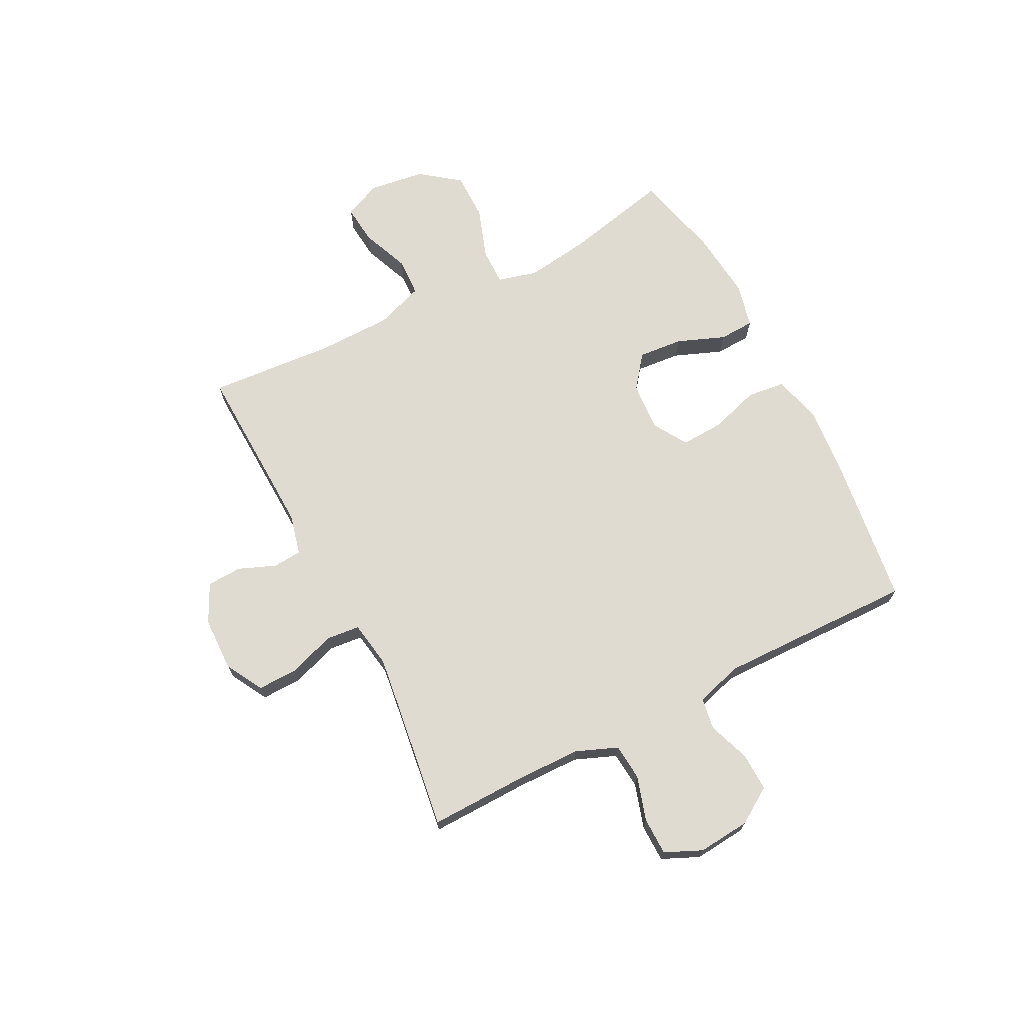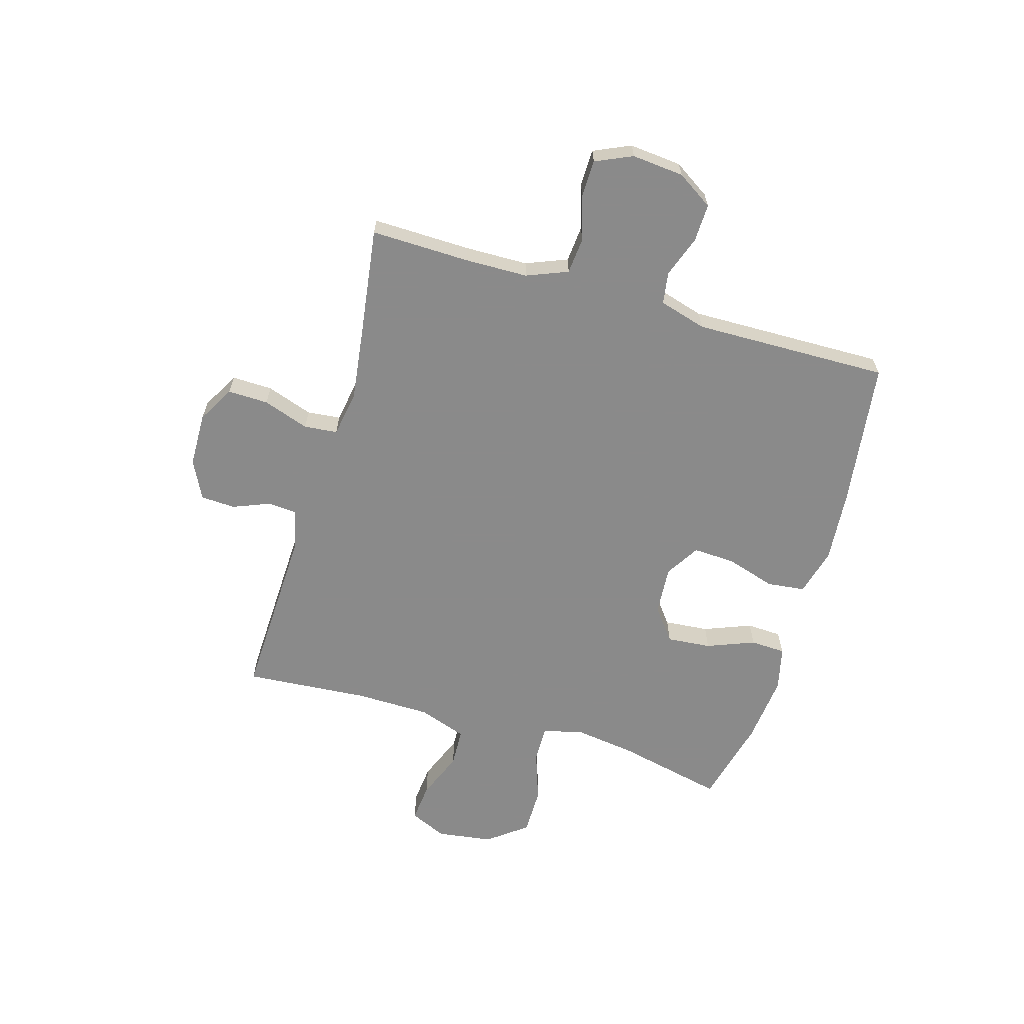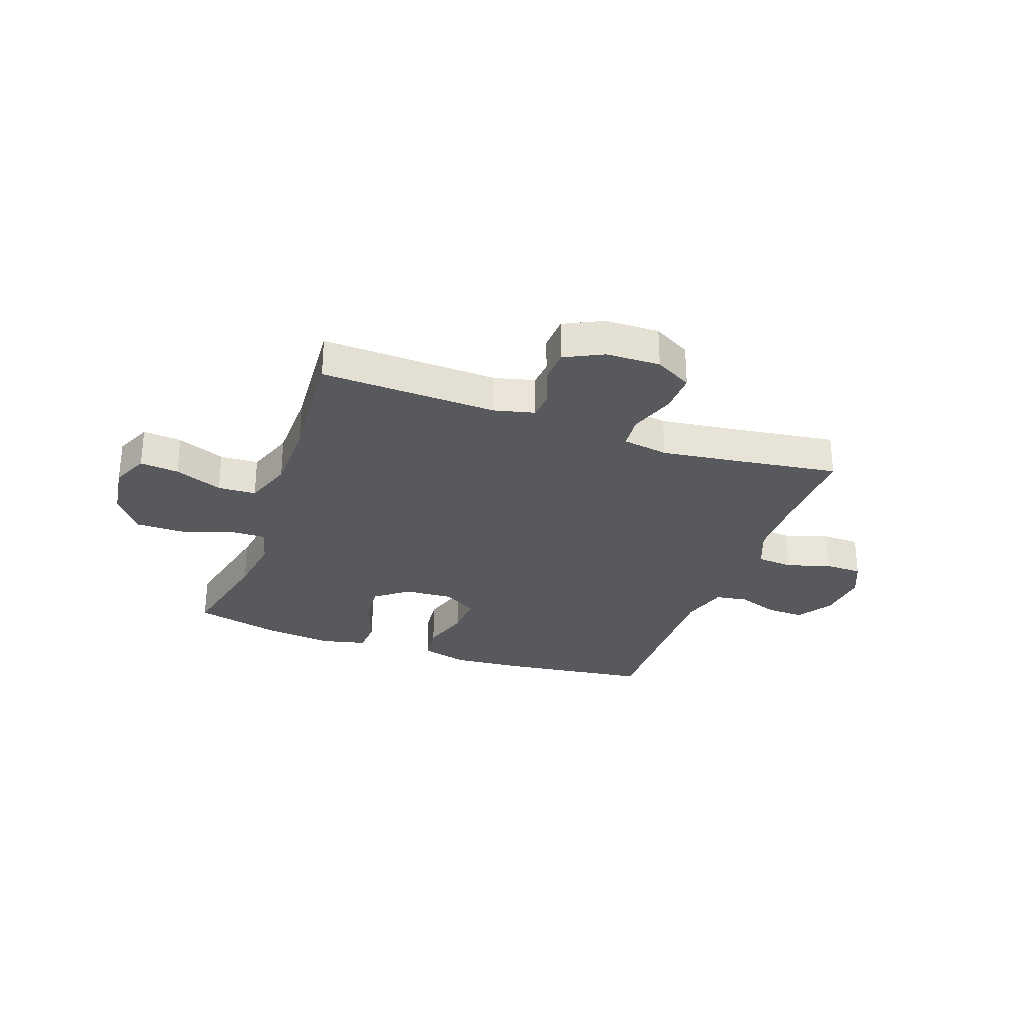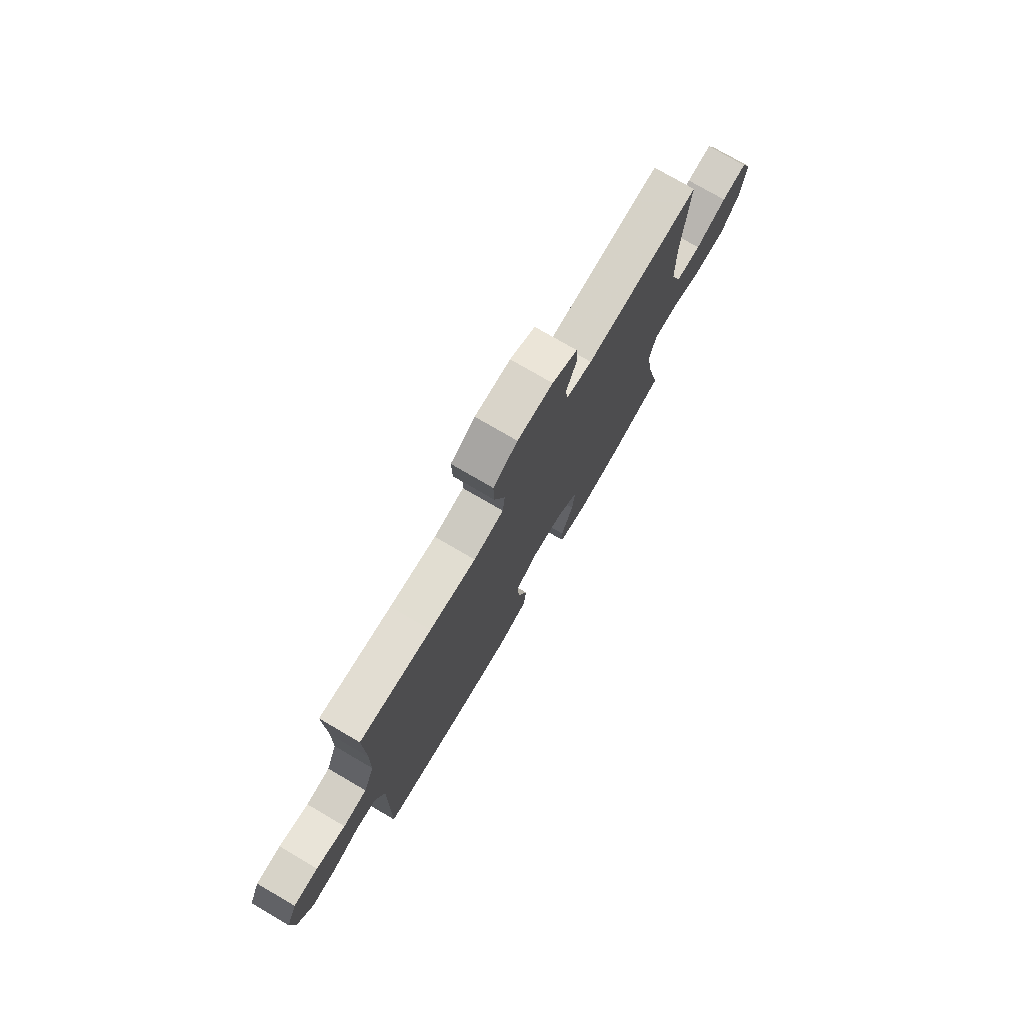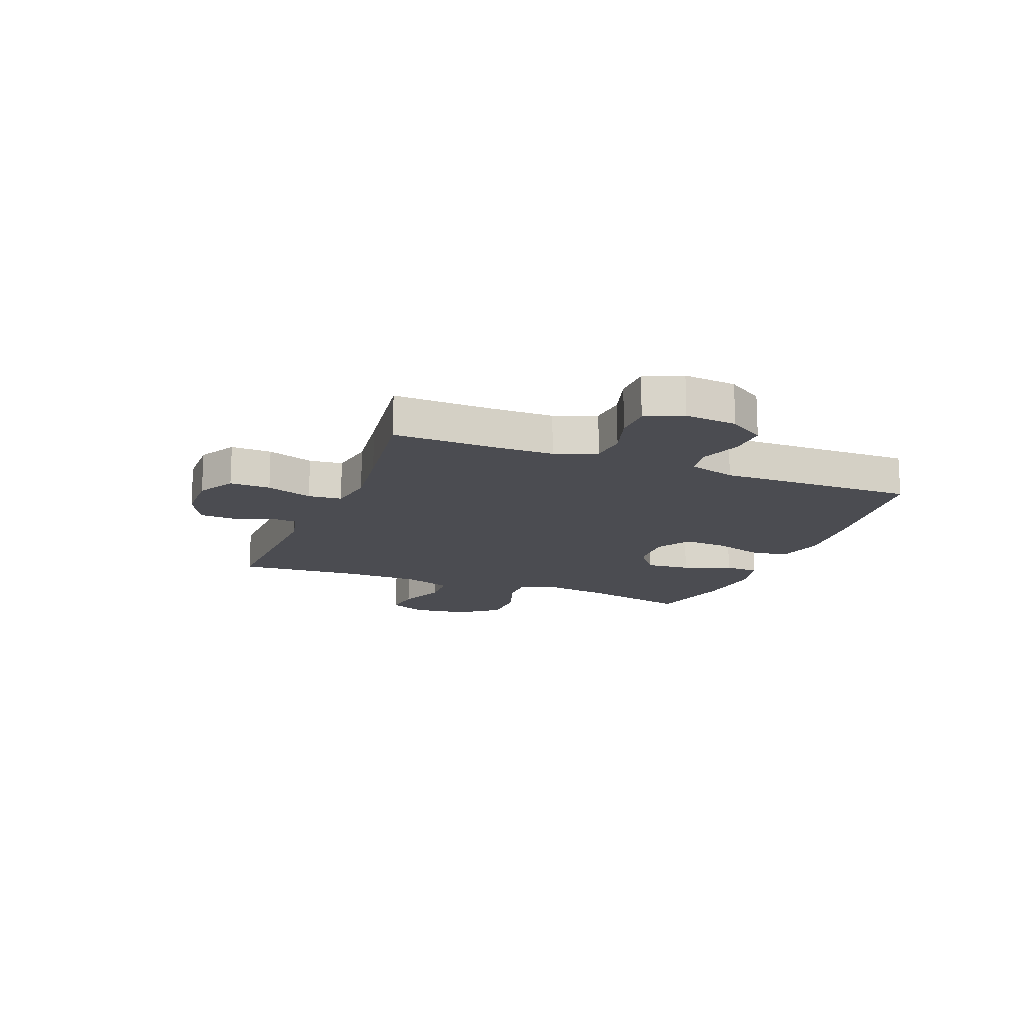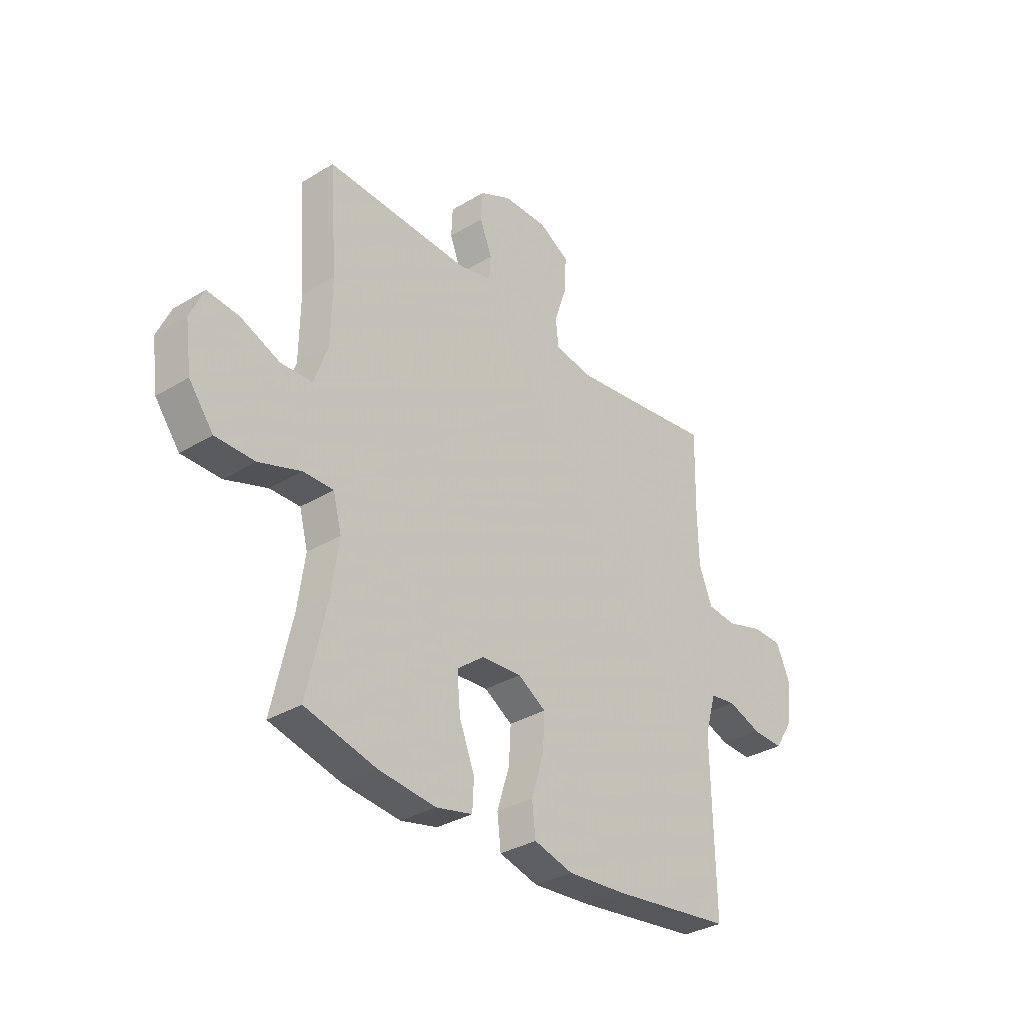
<metadata>
{"format":"obj","ext":"obj","renderer":"f3d","projection":"perspective","resolution":1024,"background":"white","views":[{"elev":69.8,"azim":62.9,"up":"+Y"},{"elev":-63.6,"azim":73.7,"up":"+Y"},{"elev":-29.2,"azim":-19.6,"up":"+Y"},{"elev":76.0,"azim":120.3,"up":"+Z"},{"elev":-15.5,"azim":68.6,"up":"+Y"},{"elev":-33.2,"azim":-50.2,"up":"+Z"}]}
</metadata>
<code>
v -0.5 0.07 -0.5
v -0.456 0.07 -0.304
v -0.44 0.07 -0.191
v -0.459 0.07 -0.119
v -0.526 0.07 -0.12
v -0.619 0.07 -0.152
v -0.706 0.07 -0.152
v -0.76 0.07 -0.081
v -0.774 0.07 0.021
v -0.744 0.07 0.088
v -0.673 0.07 0.081
v -0.586 0.07 0.046
v -0.516 0.07 0.049
v -0.485 0.07 0.137
v -0.483 0.07 0.274
v -0.5 0.07 0.5
v -0.179 0.07 0.488
v -0.105 0.07 0.506
v -0.101 0.07 0.558
v -0.128 0.07 0.626
v -0.125 0.07 0.689
v -0.055 0.07 0.724
v 0.044 0.07 0.726
v 0.112 0.07 0.688
v 0.11 0.07 0.614
v 0.081 0.07 0.53
v 0.087 0.07 0.469
v 0.171 0.07 0.455
v 0.3 0.07 0.472
v 0.5 0.07 0.5
v 0.496 0.07 0.321
v 0.498 0.07 0.206
v 0.528 0.07 0.131
v 0.594 0.07 0.125
v 0.675 0.07 0.15
v 0.743 0.07 0.149
v 0.773 0.07 0.082
v 0.764 0.07 -0.013
v 0.722 0.07 -0.078
v 0.653 0.07 -0.076
v 0.577 0.07 -0.049
v 0.519 0.07 -0.058
v 0.494 0.07 -0.144
v 0.5 0.07 -0.5
v 0.232 0.07 -0.535
v 0.101 0.07 -0.546
v 0.014 0.07 -0.523
v 0.006 0.07 -0.454
v 0.034 0.07 -0.364
v 0.038 0.07 -0.287
v -0.024 0.07 -0.249
v -0.113 0.07 -0.255
v -0.173 0.07 -0.301
v -0.166 0.07 -0.382
v -0.132 0.07 -0.469
v -0.135 0.07 -0.533
v -0.216 0.07 -0.552
v -0.342 0.07 -0.539
v -0.5 0 -0.5
v -0.456 0 -0.304
v -0.44 0 -0.191
v -0.459 0 -0.119
v -0.526 0 -0.12
v -0.619 0 -0.152
v -0.706 0 -0.152
v -0.76 0 -0.081
v -0.774 0 0.021
v -0.744 0 0.088
v -0.673 0 0.081
v -0.586 0 0.046
v -0.516 0 0.049
v -0.485 0 0.137
v -0.483 0 0.274
v -0.5 0 0.5
v -0.179 0 0.488
v -0.105 0 0.506
v -0.101 0 0.558
v -0.128 0 0.626
v -0.125 0 0.689
v -0.055 0 0.724
v 0.044 0 0.726
v 0.112 0 0.688
v 0.11 0 0.614
v 0.081 0 0.53
v 0.087 0 0.469
v 0.171 0 0.455
v 0.3 0 0.472
v 0.5 0 0.5
v 0.496 0 0.321
v 0.498 0 0.206
v 0.528 0 0.131
v 0.594 0 0.125
v 0.675 0 0.15
v 0.743 0 0.149
v 0.773 0 0.082
v 0.764 0 -0.013
v 0.722 0 -0.078
v 0.653 0 -0.076
v 0.577 0 -0.049
v 0.519 0 -0.058
v 0.494 0 -0.144
v 0.5 0 -0.5
v 0.232 0 -0.535
v 0.101 0 -0.546
v 0.014 0 -0.523
v 0.006 0 -0.454
v 0.034 0 -0.364
v 0.038 0 -0.287
v -0.024 0 -0.249
v -0.113 0 -0.255
v -0.173 0 -0.301
v -0.166 0 -0.382
v -0.132 0 -0.469
v -0.135 0 -0.533
v -0.216 0 -0.552
v -0.342 0 -0.539
f 58 1 2
f 57 58 2
f 56 57 2
f 55 56 2
f 54 55 2
f 53 54 2 3
f 52 53 3 4
f 51 52 4
f 47 48 49
f 46 47 49
f 45 46 49
f 44 45 49
f 43 44 49
f 42 43 49 50
f 39 40 41
f 38 39 41
f 37 38 41
f 36 37 41
f 35 36 41
f 34 35 41
f 33 34 41 42
f 42 50 51
f 33 42 51
f 32 33 51
f 29 30 31
f 32 51 4
f 31 32 4
f 29 31 4
f 28 29 4
f 24 25 26
f 23 24 26
f 22 23 26
f 21 22 26
f 20 21 26
f 19 20 26
f 18 19 26 27
f 15 16 17
f 17 18 27
f 15 17 27
f 14 15 27
f 10 11 12
f 9 10 12
f 8 9 12
f 7 8 12
f 6 7 12
f 5 6 12
f 5 12 13
f 14 27 28
f 13 14 28
f 5 13 28
f 4 5 28
f 60 59 116
f 60 116 115
f 60 115 114
f 60 114 113
f 60 113 112
f 61 60 112 111
f 62 61 111 110
f 62 110 109
f 107 106 105
f 107 105 104
f 107 104 103
f 107 103 102
f 107 102 101
f 108 107 101 100
f 99 98 97
f 99 97 96
f 99 96 95
f 99 95 94
f 99 94 93
f 99 93 92
f 100 99 92 91
f 109 108 100
f 109 100 91
f 109 91 90
f 89 88 87
f 62 109 90
f 62 90 89
f 62 89 87
f 62 87 86
f 84 83 82
f 84 82 81
f 84 81 80
f 84 80 79
f 84 79 78
f 84 78 77
f 85 84 77 76
f 75 74 73
f 85 76 75
f 85 75 73
f 85 73 72
f 70 69 68
f 70 68 67
f 70 67 66
f 70 66 65
f 70 65 64
f 70 64 63
f 71 70 63
f 86 85 72
f 86 72 71
f 86 71 63
f 86 63 62
f 1 59 60 2
f 2 60 61 3
f 3 61 62 4
f 4 62 63 5
f 5 63 64 6
f 6 64 65 7
f 7 65 66 8
f 8 66 67 9
f 9 67 68 10
f 10 68 69 11
f 11 69 70 12
f 12 70 71 13
f 13 71 72 14
f 14 72 73 15
f 15 73 74 16
f 16 74 75 17
f 17 75 76 18
f 18 76 77 19
f 19 77 78 20
f 20 78 79 21
f 21 79 80 22
f 22 80 81 23
f 23 81 82 24
f 24 82 83 25
f 25 83 84 26
f 26 84 85 27
f 27 85 86 28
f 28 86 87 29
f 29 87 88 30
f 30 88 89 31
f 31 89 90 32
f 32 90 91 33
f 33 91 92 34
f 34 92 93 35
f 35 93 94 36
f 36 94 95 37
f 37 95 96 38
f 38 96 97 39
f 39 97 98 40
f 40 98 99 41
f 41 99 100 42
f 42 100 101 43
f 43 101 102 44
f 44 102 103 45
f 45 103 104 46
f 46 104 105 47
f 47 105 106 48
f 48 106 107 49
f 49 107 108 50
f 50 108 109 51
f 51 109 110 52
f 52 110 111 53
f 53 111 112 54
f 54 112 113 55
f 55 113 114 56
f 56 114 115 57
f 57 115 116 58
f 58 116 59 1

</code>
